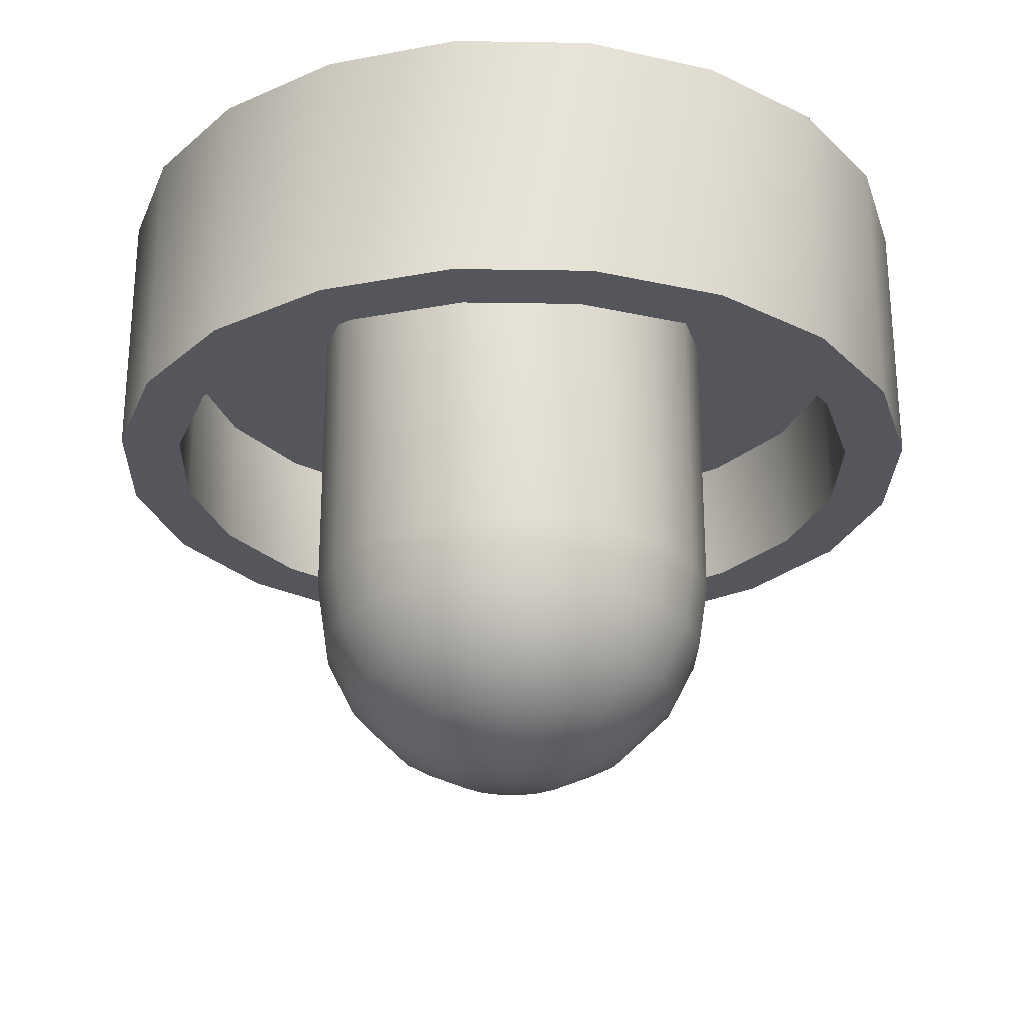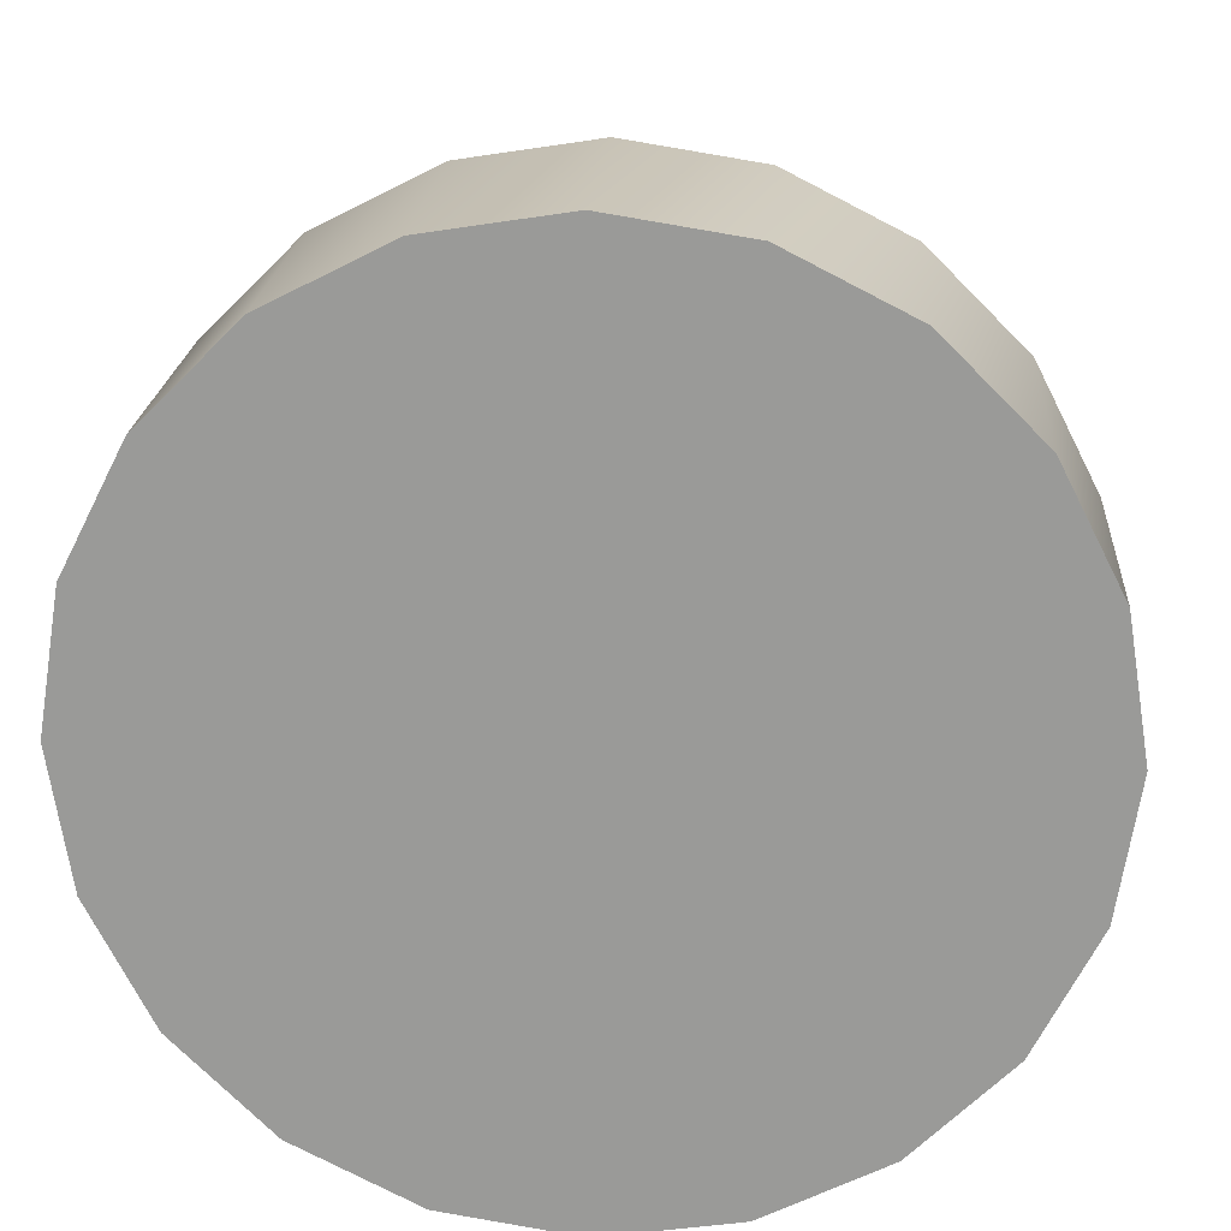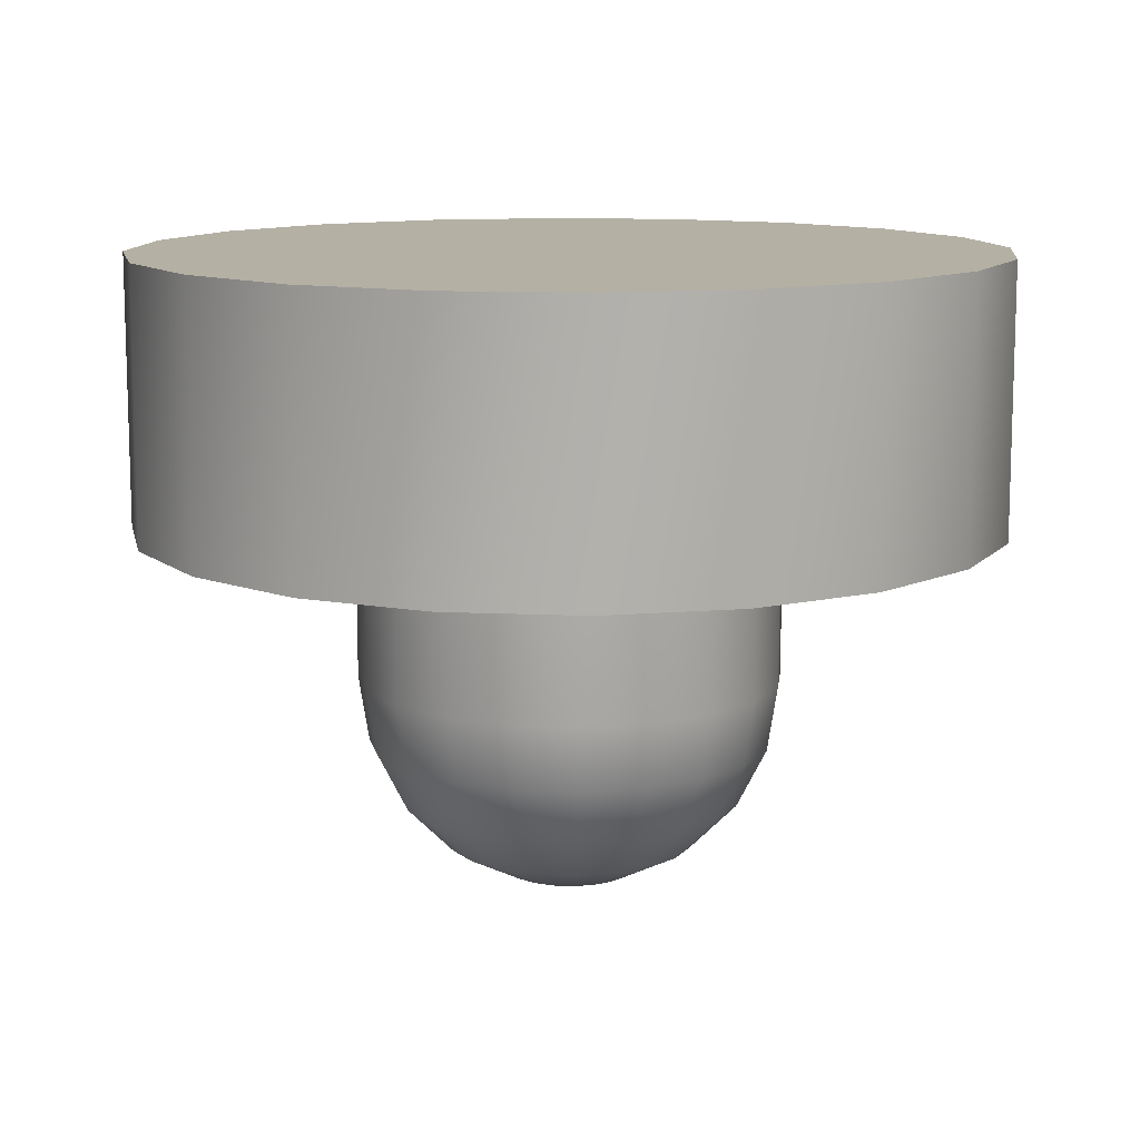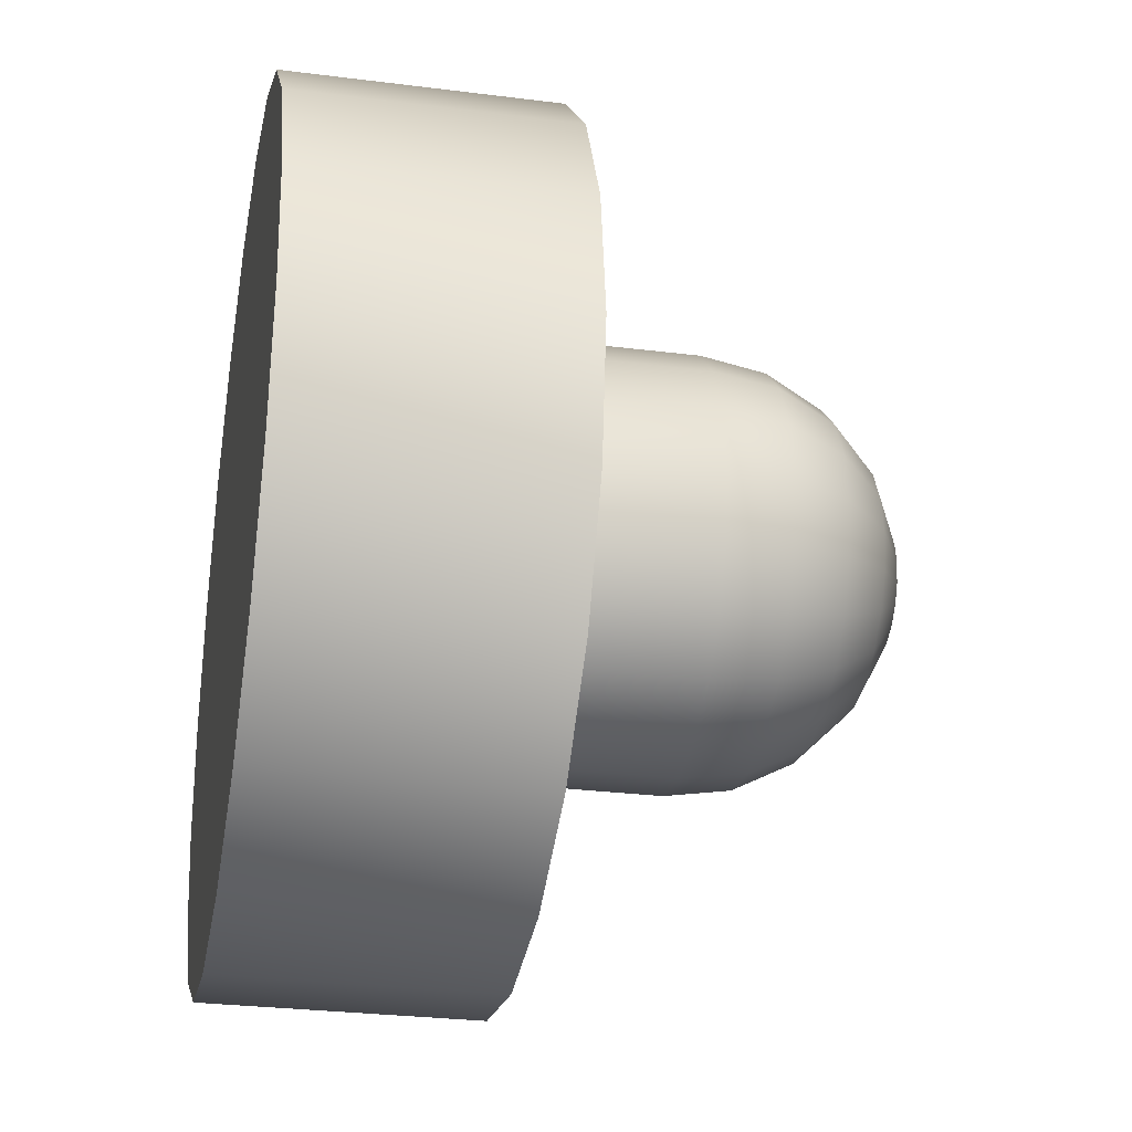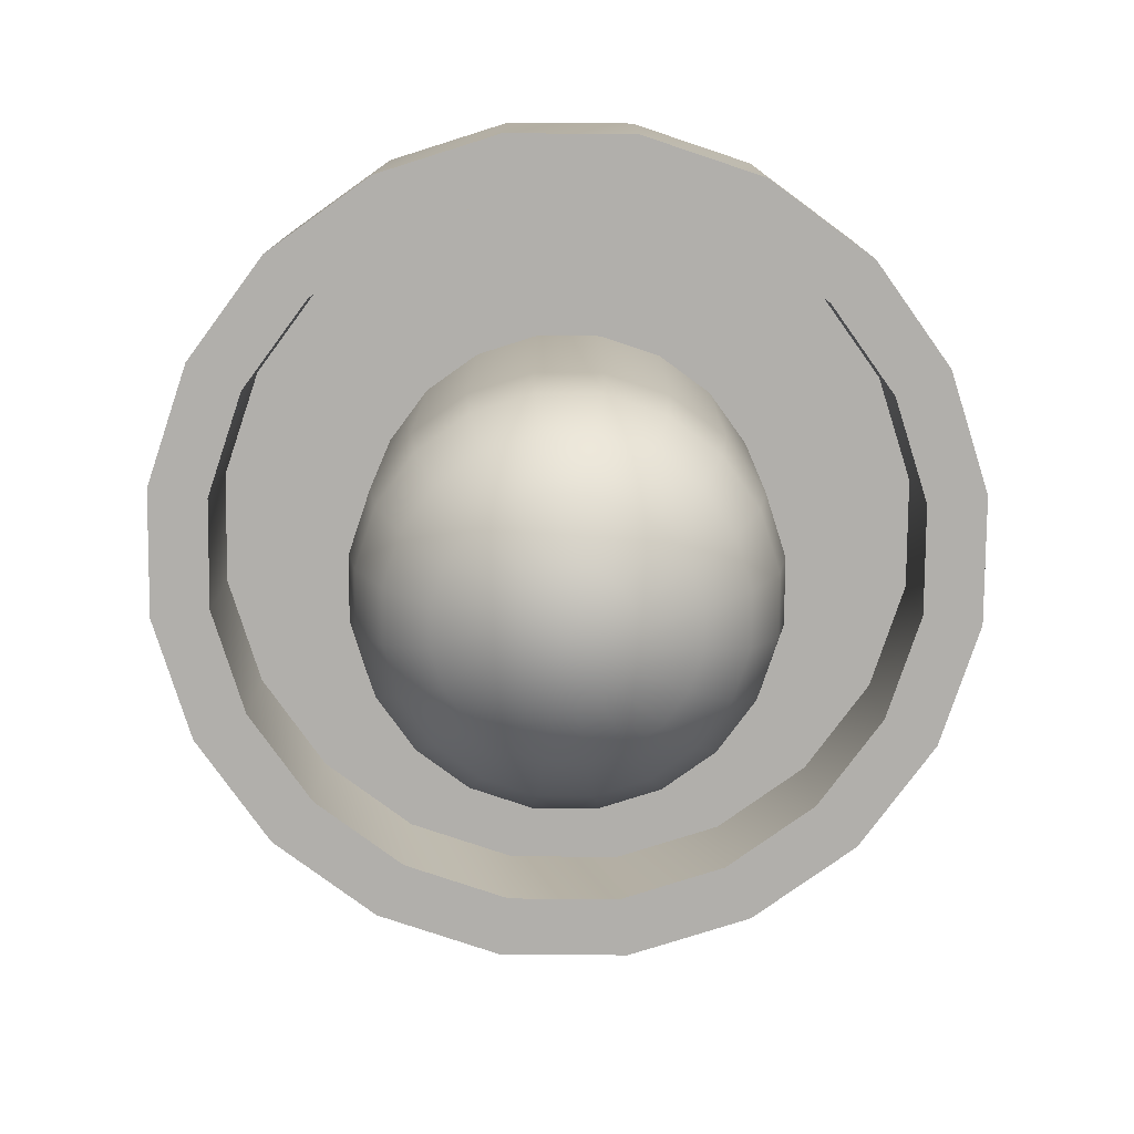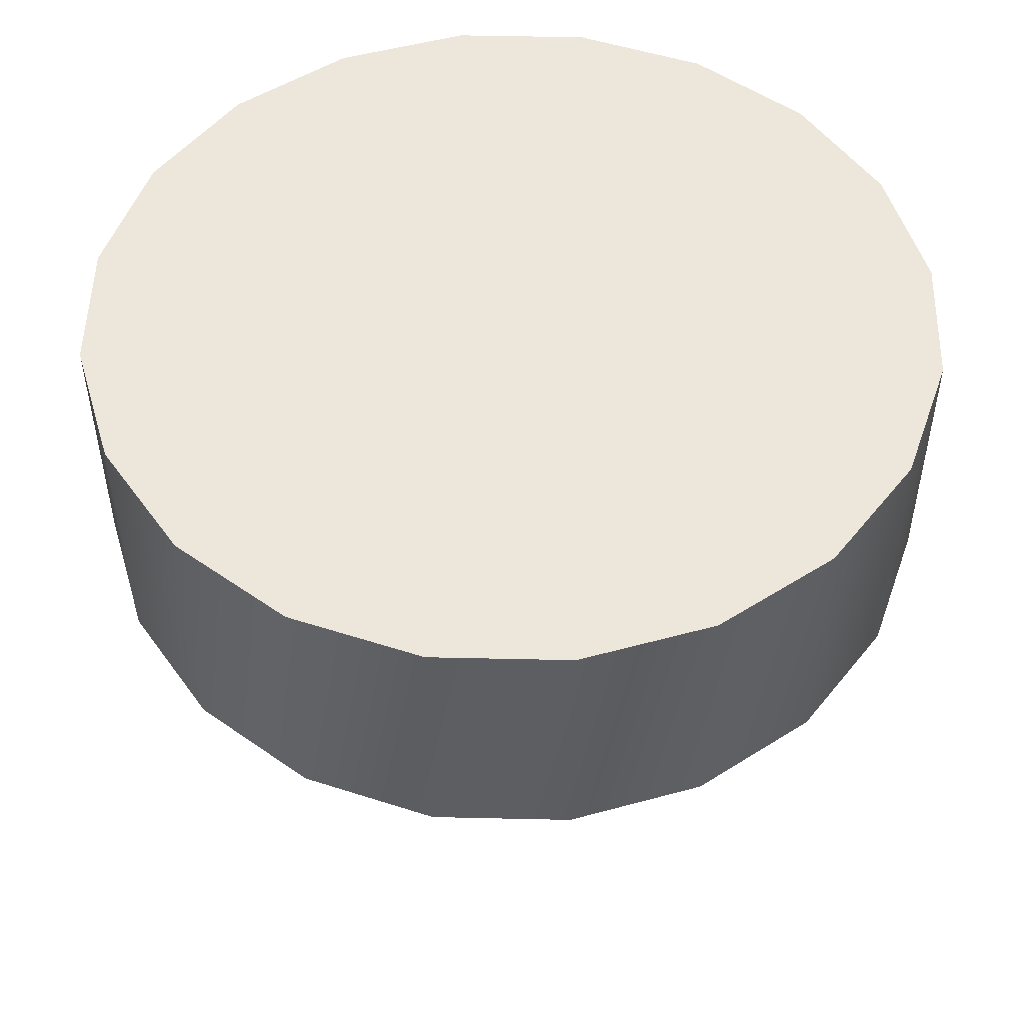
<metadata>
{"format":"obj","ext":"obj","renderer":"f3d","projection":"perspective","resolution":1024,"background":"white","views":[{"elev":-26.2,"azim":-82.4,"up":"+Z"},{"elev":20.2,"azim":3.9,"up":"+Y"},{"elev":11.5,"azim":87.3,"up":"+Z"},{"elev":-28.5,"azim":79.2,"up":"+Y"},{"elev":-78.3,"azim":-27.5,"up":"+Z"},{"elev":51.0,"azim":82.4,"up":"+Z"}]}
</metadata>
<code>
g default
v 0.1324 3.852 -1.312
v 0.1126 3.891 -1.312
v 0.08181 3.922 -1.312
v 0.04301 3.941 -1.312
v -0 3.948 -1.312
v -0.04301 3.941 -1.312
v -0.08181 3.922 -1.312
v -0.1126 3.891 -1.312
v -0.1324 3.852 -1.312
v -0.1392 3.809 -1.312
v -0.1324 3.766 -1.312
v -0.1126 3.727 -1.312
v -0.08181 3.696 -1.312
v -0.04301 3.677 -1.312
v 0 3.67 -1.312
v 0.04301 3.677 -1.312
v 0.08181 3.696 -1.312
v 0.1126 3.727 -1.312
v 0.1324 3.766 -1.312
v 0.1392 3.809 -1.312
v 0.2518 3.891 -1.248
v 0.2142 3.965 -1.248
v 0.1556 4.023 -1.248
v 0.08181 4.061 -1.248
v -0 4.074 -1.248
v -0.08181 4.061 -1.248
v -0.1556 4.023 -1.248
v -0.2142 3.965 -1.248
v -0.2518 3.891 -1.248
v -0.2647 3.809 -1.248
v -0.2518 3.727 -1.248
v -0.2142 3.653 -1.248
v -0.1556 3.595 -1.248
v -0.08181 3.557 -1.248
v 0 3.544 -1.248
v 0.08181 3.557 -1.248
v 0.1556 3.595 -1.248
v 0.2142 3.653 -1.248
v 0.2518 3.727 -1.248
v 0.2647 3.809 -1.248
v 0.3465 3.922 -1.149
v 0.2948 4.023 -1.149
v 0.2142 4.104 -1.149
v 0.1126 4.156 -1.149
v -0 4.173 -1.149
v -0.1126 4.156 -1.149
v -0.2142 4.104 -1.149
v -0.2948 4.023 -1.149
v -0.3465 3.922 -1.149
v -0.3644 3.809 -1.149
v -0.3465 3.696 -1.149
v -0.2948 3.595 -1.149
v -0.2142 3.514 -1.149
v -0.1126 3.463 -1.149
v 0 3.445 -1.149
v 0.1126 3.463 -1.149
v 0.2142 3.514 -1.149
v 0.2948 3.595 -1.149
v 0.3465 3.696 -1.149
v 0.3644 3.809 -1.149
v 0.4074 3.941 -1.023
v 0.3465 4.061 -1.023
v 0.2518 4.156 -1.023
v 0.1324 4.216 -1.023
v -0 4.237 -1.023
v -0.1324 4.216 -1.023
v -0.2518 4.156 -1.023
v -0.3465 4.061 -1.023
v -0.4074 3.941 -1.023
v -0.4283 3.809 -1.023
v -0.4074 3.677 -1.023
v -0.3465 3.557 -1.023
v -0.2518 3.463 -1.023
v -0.1324 3.402 -1.023
v 0 3.381 -1.023
v 0.1324 3.402 -1.023
v 0.2518 3.463 -1.023
v 0.3465 3.557 -1.023
v 0.4074 3.677 -1.023
v 0.4283 3.809 -1.023
v 0.4284 3.948 -0.884
v 0.3644 4.074 -0.884
v 0.2647 4.173 -0.884
v 0.1392 4.237 -0.884
v 0 4.259 -0.884
v -0.1392 4.237 -0.884
v -0.2647 4.173 -0.884
v -0.3644 4.074 -0.884
v -0.4283 3.948 -0.884
v -0.4504 3.809 -0.884
v -0.4283 3.67 -0.884
v -0.3644 3.544 -0.884
v -0.2647 3.445 -0.884
v -0.1392 3.381 -0.884
v -0 3.359 -0.884
v 0.1392 3.381 -0.884
v 0.2647 3.445 -0.884
v 0.3644 3.544 -0.884
v 0.4283 3.67 -0.884
v 0.4504 3.809 -0.884
v -0 3.809 0.01683
v 0 3.809 -1.334
v 0.2647 3.445 -0.2506
v 0.1392 3.381 -0.2506
v -0 3.359 -0.2506
v -0.1392 3.381 -0.2506
v -0.2647 3.445 -0.2506
v -0.3644 3.544 -0.2506
v -0.4283 3.67 -0.2506
v -0.4504 3.809 -0.2506
v -0.4283 3.948 -0.2506
v -0.3644 4.074 -0.2506
v -0.2647 4.173 -0.2506
v -0.1392 4.237 -0.2506
v 0 4.259 -0.2506
v 0.1392 4.237 -0.2506
v 0.2647 4.173 -0.2506
v 0.3644 4.074 -0.2506
v 0.4284 3.948 -0.2506
v 0.4504 3.809 -0.2506
v 0.4283 3.67 -0.2506
v 0.3644 3.544 -0.2506
v 0.4614 3.174 -0.2506
v 0.2426 3.063 -0.2506
v 0 3.024 -0.2506
v -0.2426 3.063 -0.2506
v -0.4614 3.174 -0.2506
v -0.6351 3.348 -0.2506
v -0.7466 3.567 -0.2506
v -0.785 3.809 -0.2506
v -0.7466 4.052 -0.2506
v -0.6351 4.27 -0.2506
v -0.4614 4.444 -0.2506
v -0.2426 4.556 -0.2506
v -0 4.594 -0.2506
v 0.2426 4.556 -0.2506
v 0.4614 4.444 -0.2506
v 0.6351 4.27 -0.2506
v 0.7466 4.052 -0.2506
v 0.785 3.809 -0.2506
v 0.7466 3.567 -0.2506
v 0.6351 3.348 -0.2506
v 0.539 3.067 0.01683
v 0.2834 2.937 0.01683
v 0 2.892 0.01683
v -0.2834 2.937 0.01683
v -0.539 3.067 0.01683
v -0.7419 3.27 0.01683
v -0.8721 3.526 0.01683
v -0.917 3.809 0.01683
v -0.8721 4.092 0.01683
v -0.7419 4.348 0.01683
v -0.539 4.551 0.01683
v -0.2834 4.681 0.01683
v -0 4.726 0.01683
v 0.2834 4.681 0.01683
v 0.539 4.551 0.01683
v 0.7419 4.348 0.01683
v 0.8721 4.092 0.01683
v 0.917 3.809 0.01683
v 0.8721 3.526 0.01683
v 0.7419 3.27 0.01683
v 0.4614 3.174 -0.5552
v 0.2426 3.063 -0.5552
v 0.539 3.067 -0.5552
v 0.2834 2.937 -0.5552
v 0 3.024 -0.5552
v 0 2.892 -0.5552
v -0.2426 3.063 -0.5552
v -0.2834 2.937 -0.5552
v -0.4614 3.174 -0.5552
v -0.539 3.067 -0.5552
v -0.6351 3.348 -0.5552
v -0.7419 3.27 -0.5552
v -0.7466 3.567 -0.5552
v -0.8721 3.526 -0.5552
v -0.785 3.809 -0.5552
v -0.917 3.809 -0.5552
v -0.7466 4.052 -0.5552
v -0.8721 4.092 -0.5552
v -0.6351 4.27 -0.5552
v -0.7419 4.348 -0.5552
v -0.4614 4.444 -0.5552
v -0.539 4.551 -0.5552
v -0.2426 4.556 -0.5552
v -0.2834 4.681 -0.5552
v -0 4.594 -0.5552
v -0 4.726 -0.5552
v 0.2426 4.556 -0.5552
v 0.2834 4.681 -0.5552
v 0.4614 4.444 -0.5552
v 0.539 4.551 -0.5552
v 0.6351 4.27 -0.5552
v 0.7419 4.348 -0.5552
v 0.7466 4.052 -0.5552
v 0.8721 4.092 -0.5552
v 0.785 3.809 -0.5552
v 0.917 3.809 -0.5552
v 0.7466 3.567 -0.5552
v 0.8721 3.526 -0.5552
v 0.6351 3.348 -0.5552
v 0.7419 3.27 -0.5552
g Paddle2
f 1 2 21
f 21 2 22
f 2 3 22
f 22 3 23
f 3 4 23
f 23 4 24
f 4 5 24
f 24 5 25
f 5 6 25
f 25 6 26
f 6 7 26
f 26 7 27
f 7 8 27
f 27 8 28
f 8 9 28
f 28 9 29
f 9 10 29
f 29 10 30
f 10 11 30
f 30 11 31
f 11 12 31
f 31 12 32
f 12 13 32
f 32 13 33
f 13 14 33
f 33 14 34
f 14 15 34
f 34 15 35
f 15 16 35
f 35 16 36
f 16 17 36
f 36 17 37
f 17 18 37
f 37 18 38
f 18 19 38
f 38 19 39
f 19 20 39
f 39 20 40
f 20 1 40
f 40 1 21
f 21 22 41
f 41 22 42
f 22 23 42
f 42 23 43
f 23 24 43
f 43 24 44
f 24 25 44
f 44 25 45
f 25 26 45
f 45 26 46
f 26 27 46
f 46 27 47
f 27 28 47
f 47 28 48
f 28 29 48
f 48 29 49
f 29 30 49
f 49 30 50
f 30 31 50
f 50 31 51
f 31 32 51
f 51 32 52
f 32 33 52
f 52 33 53
f 33 34 53
f 53 34 54
f 34 35 54
f 54 35 55
f 35 36 55
f 55 36 56
f 36 37 56
f 56 37 57
f 37 38 57
f 57 38 58
f 38 39 58
f 58 39 59
f 39 40 59
f 59 40 60
f 40 21 60
f 60 21 41
f 41 42 61
f 61 42 62
f 42 43 62
f 62 43 63
f 43 44 63
f 63 44 64
f 44 45 64
f 64 45 65
f 45 46 65
f 65 46 66
f 46 47 66
f 66 47 67
f 47 48 67
f 67 48 68
f 48 49 68
f 68 49 69
f 49 50 69
f 69 50 70
f 50 51 70
f 70 51 71
f 51 52 71
f 71 52 72
f 52 53 72
f 72 53 73
f 53 54 73
f 73 54 74
f 54 55 74
f 74 55 75
f 55 56 75
f 75 56 76
f 56 57 76
f 76 57 77
f 57 58 77
f 77 58 78
f 58 59 78
f 78 59 79
f 59 60 79
f 79 60 80
f 60 41 80
f 80 41 61
f 61 62 81
f 81 62 82
f 62 63 82
f 82 63 83
f 63 64 83
f 83 64 84
f 64 65 84
f 84 65 85
f 65 66 85
f 85 66 86
f 66 67 86
f 86 67 87
f 67 68 87
f 87 68 88
f 68 69 88
f 88 69 89
f 69 70 89
f 89 70 90
f 70 71 90
f 90 71 91
f 71 72 91
f 91 72 92
f 72 73 92
f 92 73 93
f 73 74 93
f 93 74 94
f 74 75 94
f 94 75 95
f 75 76 95
f 95 76 96
f 76 77 96
f 96 77 97
f 77 78 97
f 97 78 98
f 78 79 98
f 98 79 99
f 79 80 99
f 99 80 100
f 80 61 100
f 100 61 81
f 81 82 119
f 119 82 118
f 82 83 118
f 118 83 117
f 83 84 117
f 117 84 116
f 84 85 116
f 116 85 115
f 85 86 115
f 115 86 114
f 86 87 114
f 114 87 113
f 87 88 113
f 113 88 112
f 88 89 112
f 112 89 111
f 89 90 111
f 111 90 110
f 90 91 110
f 110 91 109
f 91 92 109
f 109 92 108
f 92 93 108
f 108 93 107
f 93 94 107
f 107 94 106
f 94 95 106
f 106 95 105
f 95 96 105
f 105 96 104
f 96 97 104
f 104 97 103
f 97 98 103
f 103 98 122
f 98 99 122
f 122 99 121
f 99 100 121
f 121 100 120
f 100 81 120
f 120 81 119
f 2 1 102
f 3 2 102
f 4 3 102
f 5 4 102
f 6 5 102
f 7 6 102
f 8 7 102
f 9 8 102
f 10 9 102
f 11 10 102
f 12 11 102
f 13 12 102
f 14 13 102
f 15 14 102
f 16 15 102
f 17 16 102
f 18 17 102
f 19 18 102
f 20 19 102
f 1 20 102
f 104 103 124
f 124 103 123
f 101 144 143
f 105 104 125
f 125 104 124
f 101 145 144
f 106 105 126
f 126 105 125
f 101 146 145
f 107 106 127
f 127 106 126
f 101 147 146
f 108 107 128
f 128 107 127
f 101 148 147
f 109 108 129
f 129 108 128
f 101 149 148
f 110 109 130
f 130 109 129
f 101 150 149
f 111 110 131
f 131 110 130
f 101 151 150
f 112 111 132
f 132 111 131
f 101 152 151
f 113 112 133
f 133 112 132
f 101 153 152
f 114 113 134
f 134 113 133
f 101 154 153
f 115 114 135
f 135 114 134
f 101 155 154
f 116 115 136
f 136 115 135
f 101 156 155
f 117 116 137
f 137 116 136
f 101 157 156
f 118 117 138
f 138 117 137
f 101 158 157
f 119 118 139
f 139 118 138
f 101 159 158
f 120 119 140
f 140 119 139
f 101 160 159
f 121 120 141
f 141 120 140
f 101 161 160
f 122 121 142
f 142 121 141
f 101 162 161
f 103 122 123
f 123 122 142
f 101 143 162
f 164 163 166
f 166 163 165
f 167 164 168
f 168 164 166
f 169 167 170
f 170 167 168
f 171 169 172
f 172 169 170
f 173 171 174
f 174 171 172
f 175 173 176
f 176 173 174
f 177 175 178
f 178 175 176
f 179 177 180
f 180 177 178
f 181 179 182
f 182 179 180
f 183 181 184
f 184 181 182
f 185 183 186
f 186 183 184
f 187 185 188
f 188 185 186
f 189 187 190
f 190 187 188
f 191 189 192
f 192 189 190
f 193 191 194
f 194 191 192
f 195 193 196
f 196 193 194
f 197 195 198
f 198 195 196
f 199 197 200
f 200 197 198
f 201 199 202
f 202 199 200
f 163 201 165
f 165 201 202
f 124 123 164
f 164 123 163
f 144 166 143
f 143 166 165
f 125 124 167
f 167 124 164
f 145 168 144
f 144 168 166
f 126 125 169
f 169 125 167
f 146 170 145
f 145 170 168
f 127 126 171
f 171 126 169
f 147 172 146
f 146 172 170
f 128 127 173
f 173 127 171
f 148 174 147
f 147 174 172
f 129 128 175
f 175 128 173
f 149 176 148
f 148 176 174
f 130 129 177
f 177 129 175
f 150 178 149
f 149 178 176
f 131 130 179
f 179 130 177
f 151 180 150
f 150 180 178
f 132 131 181
f 181 131 179
f 152 182 151
f 151 182 180
f 133 132 183
f 183 132 181
f 153 184 152
f 152 184 182
f 134 133 185
f 185 133 183
f 154 186 153
f 153 186 184
f 135 134 187
f 187 134 185
f 155 188 154
f 154 188 186
f 136 135 189
f 189 135 187
f 156 190 155
f 155 190 188
f 137 136 191
f 191 136 189
f 157 192 156
f 156 192 190
f 138 137 193
f 193 137 191
f 158 194 157
f 157 194 192
f 139 138 195
f 195 138 193
f 159 196 158
f 158 196 194
f 140 139 197
f 197 139 195
f 160 198 159
f 159 198 196
f 141 140 199
f 199 140 197
f 161 200 160
f 160 200 198
f 142 141 201
f 201 141 199
f 162 202 161
f 161 202 200
f 123 142 163
f 163 142 201
f 143 165 162
f 162 165 202

</code>
